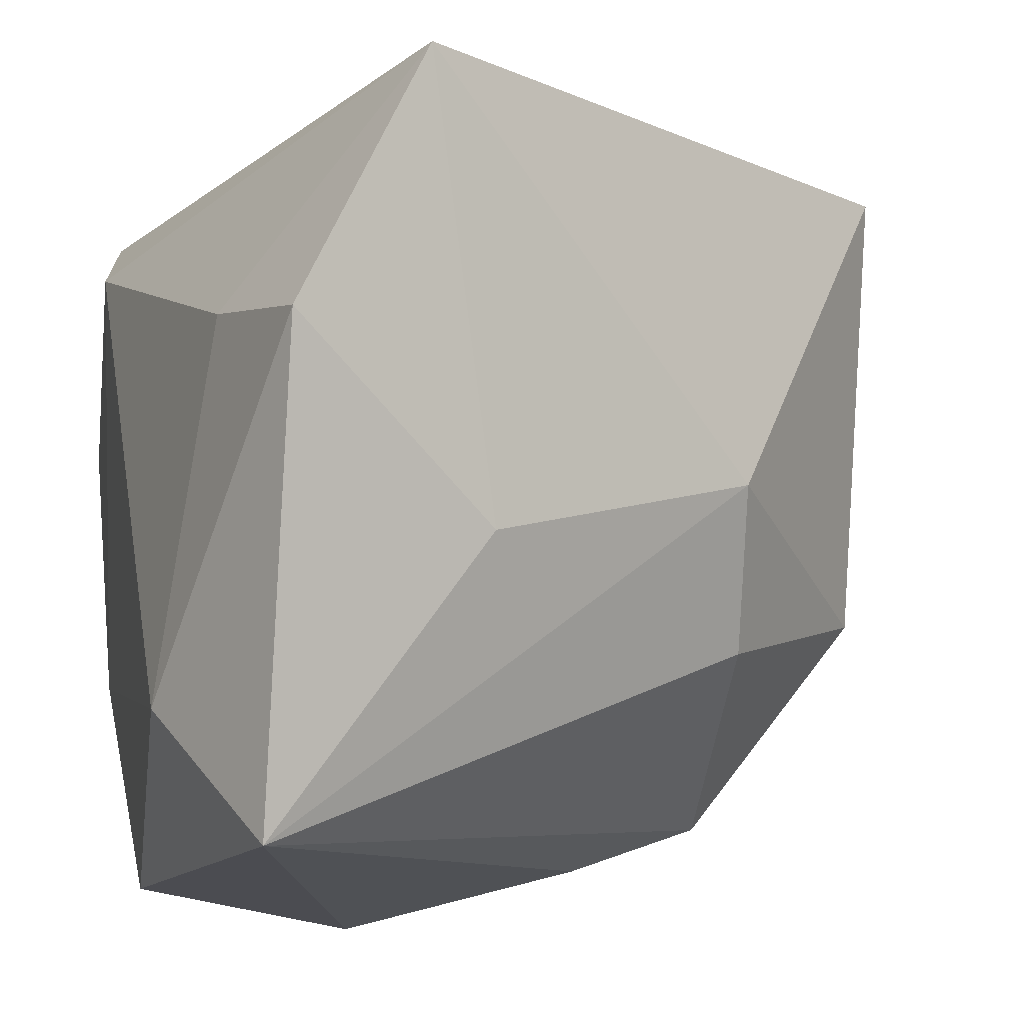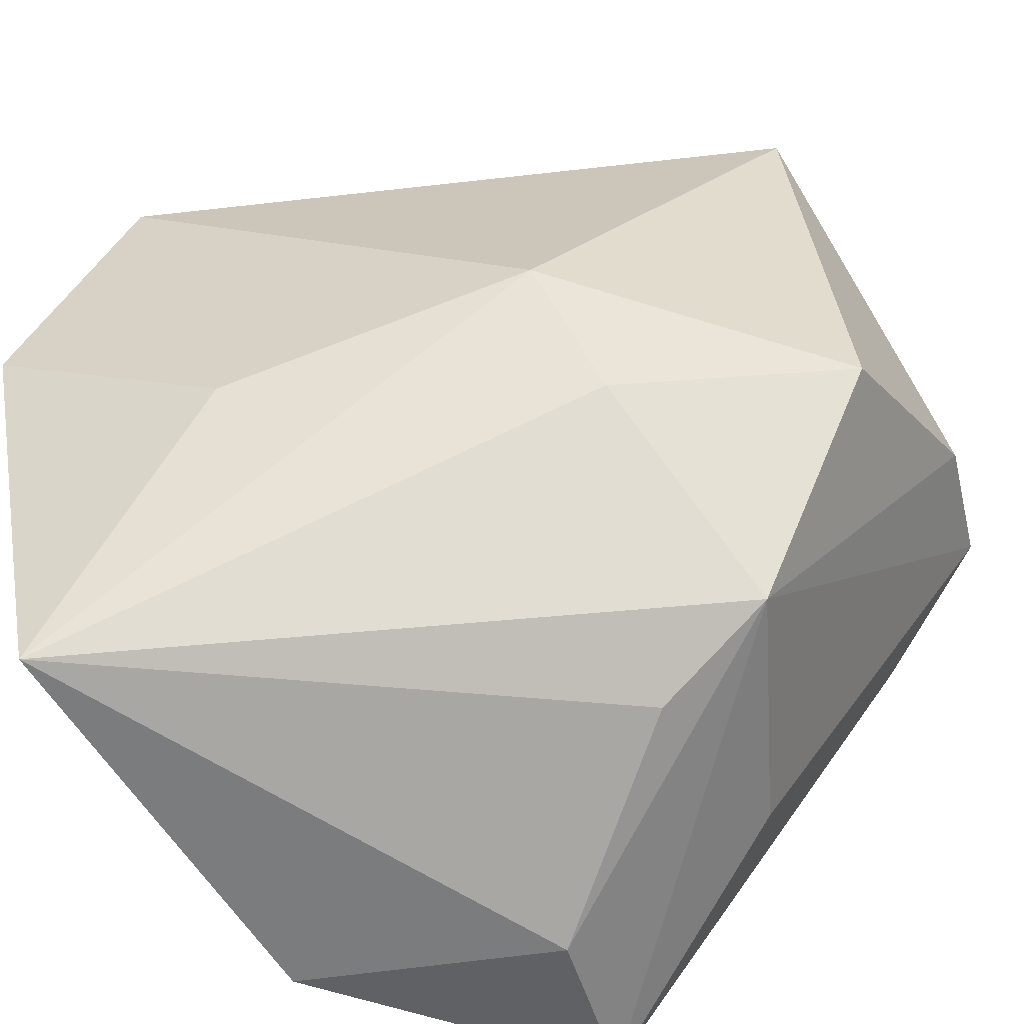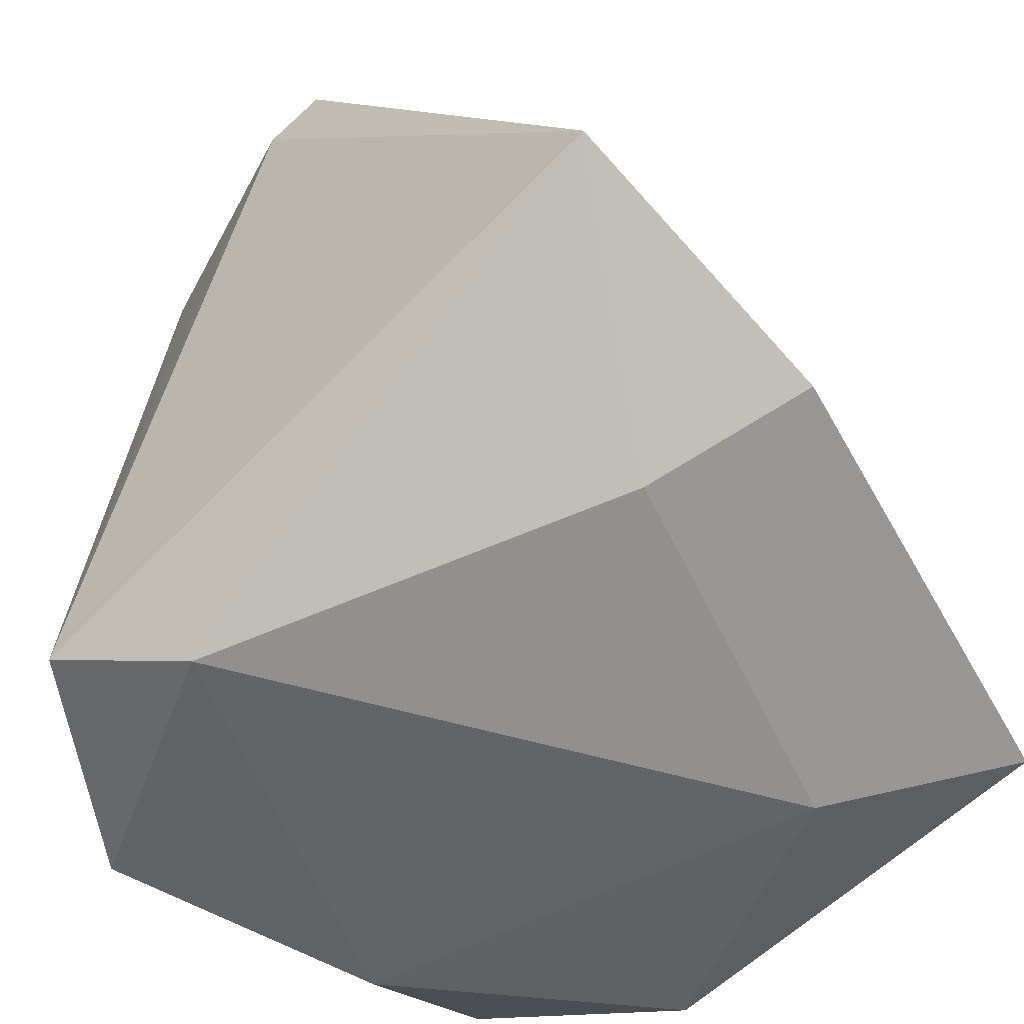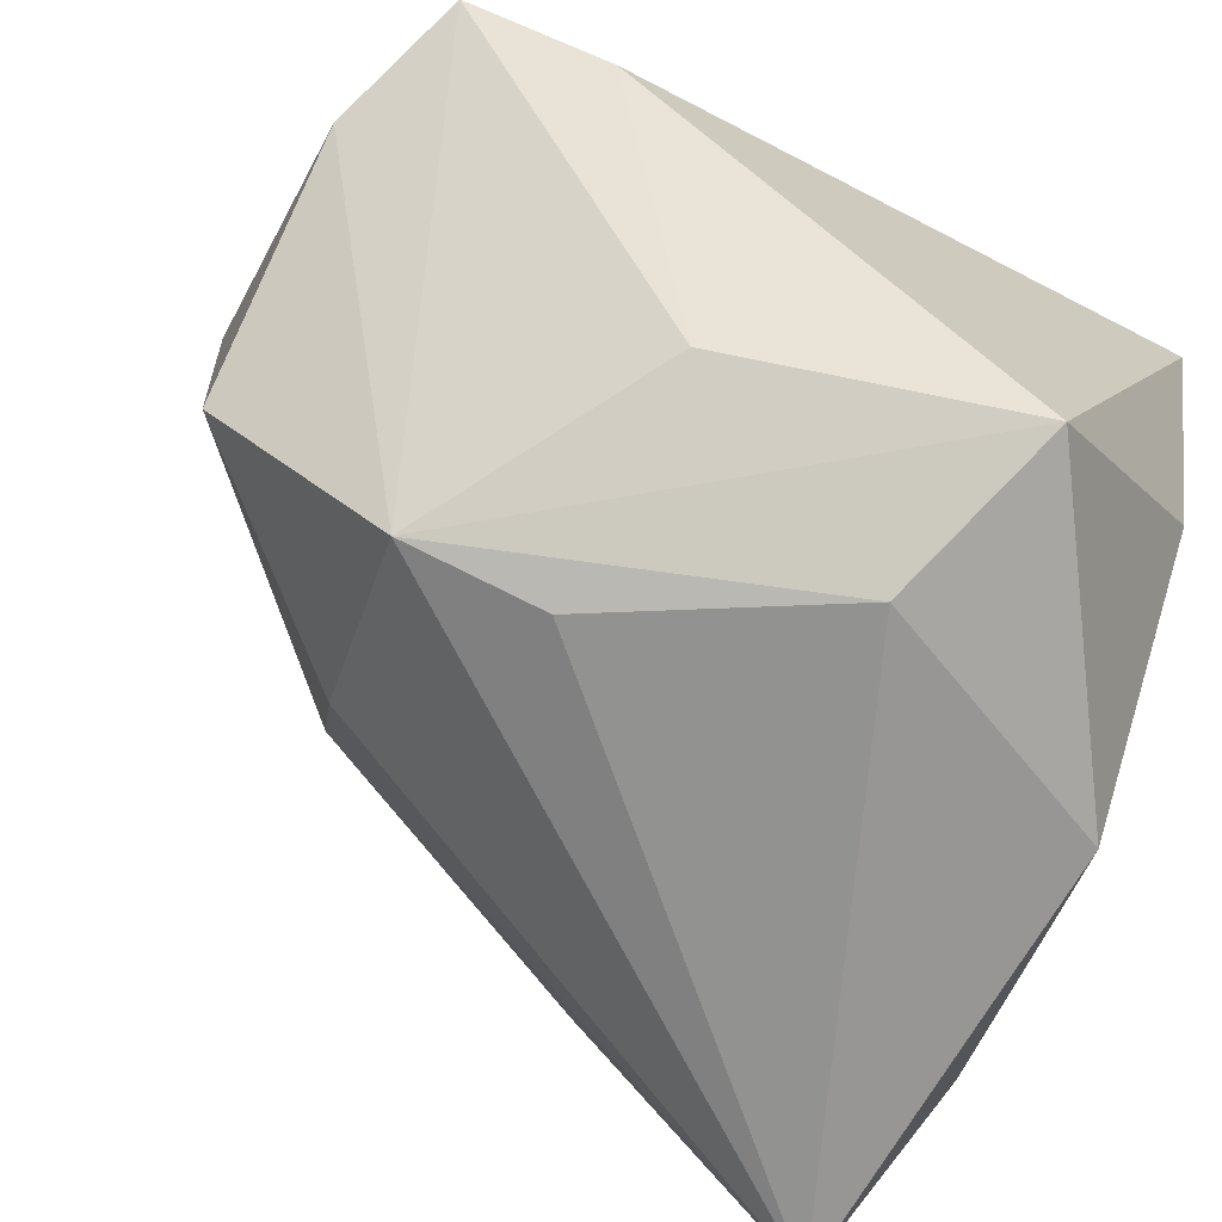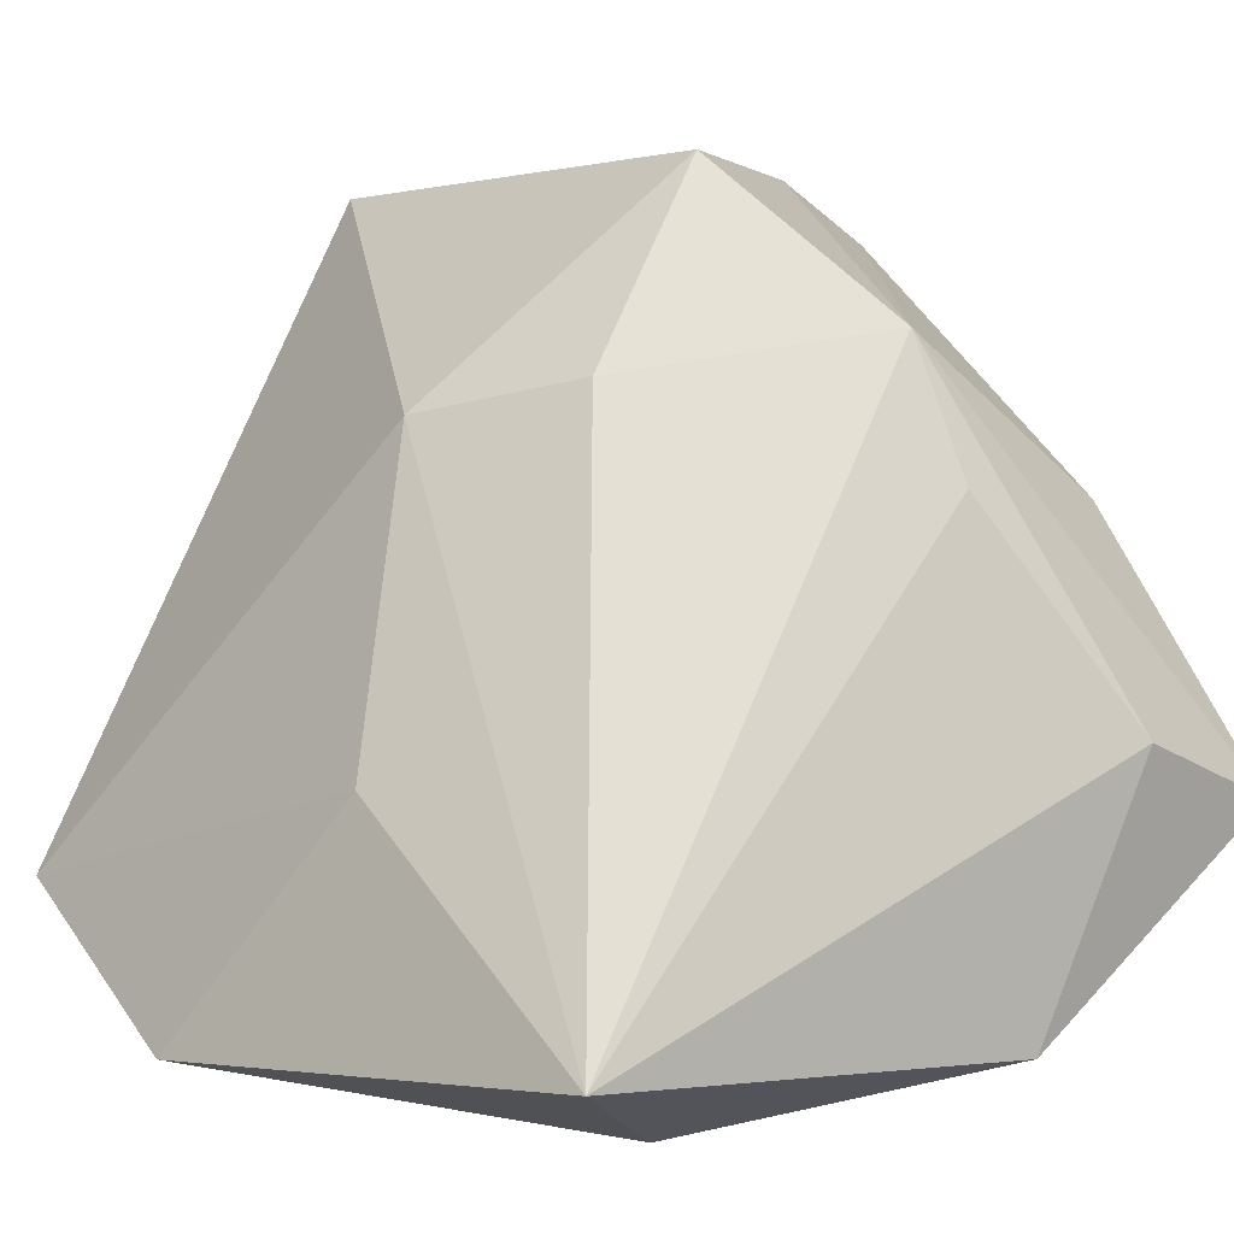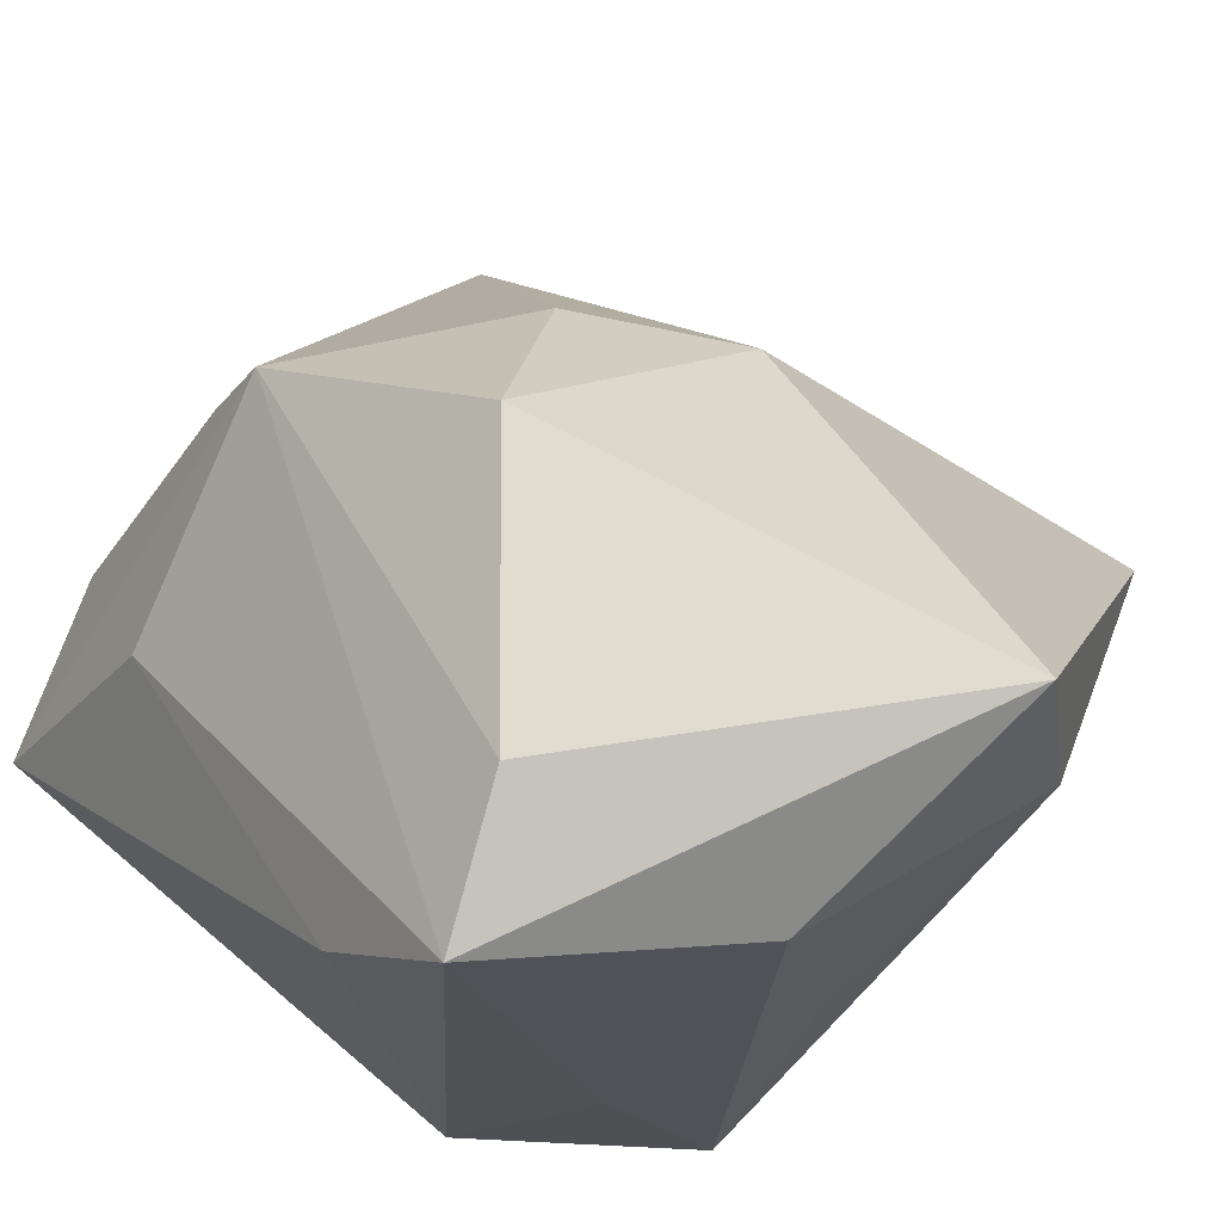
<metadata>
{"format":"obj","ext":"obj","renderer":"f3d","projection":"perspective","resolution":1024,"background":"white","views":[{"elev":-14.8,"azim":-110.6,"up":"+Y"},{"elev":-63.3,"azim":-56.2,"up":"+Y"},{"elev":-60.7,"azim":-135.5,"up":"+Z"},{"elev":-69.1,"azim":61.1,"up":"+Y"},{"elev":0.4,"azim":-33.4,"up":"+Z"},{"elev":71.6,"azim":128.4,"up":"+Z"}]}
</metadata>
<code>
v 0.004416 -0.03358 0.01454
v -0.03323 -0.0107 -0.00713
v 0.01779 -0.03848 -0.003945
v -0.04106 0.02834 -0.01571
v -0.03085 -0.03741 -0.02571
v 0.03342 -0.03446 -0.008787
v 0.03342 0.003089 0.02546
v 0.03342 0.01101 -0.02704
v 0.009616 0.02232 -0.03191
v -0.04211 0.003569 -0.02743
v -0.02419 -0.001868 0.02042
v 0.02523 0.0221 -0.006943
v -0.009737 0.03309 0.04131
v 0.0267 -0.01451 -0.02637
v 0.008434 -0.03649 -0.02657
v -0.008971 0.03671 0.02475
v -0.002254 -0.00893 0.04131
v -0.02715 0.007312 -0.02976
v -0.01622 -0.01568 0.02286
v 0.01992 0.0295 -0.02835
v 0.0304 0.01247 0.03785
v 0.002634 -0.02924 0.02639
v 0.01015 0.0315 0.001966
v 0.01378 0.02897 0.03202
v -0.01707 -0.0245 -0.03191
v 0.02363 -0.02545 0.01429
v 0.01809 0.007472 0.04215
f 21 8 12
f 12 20 21
f 8 20 12
f 25 5 10
f 9 20 8
f 4 20 9
f 7 8 21
f 7 6 8
f 3 6 22
f 15 5 25
f 15 6 3
f 3 5 15
f 21 13 27
f 27 13 17
f 27 22 21
f 17 22 27
f 16 20 4
f 4 13 16
f 17 13 11
f 11 13 4
f 25 10 18
f 18 9 25
f 18 10 4
f 4 9 18
f 21 22 26
f 26 22 6
f 26 7 21
f 6 7 26
f 1 5 3
f 3 22 1
f 1 22 5
f 8 6 14
f 6 15 14
f 14 15 25
f 14 9 8
f 25 9 14
f 20 16 23
f 24 13 21
f 24 16 13
f 24 23 16
f 21 20 24
f 20 23 24
f 2 10 5
f 5 11 2
f 4 10 2
f 2 11 4
f 19 11 5
f 5 22 19
f 17 11 19
f 19 22 17

</code>
